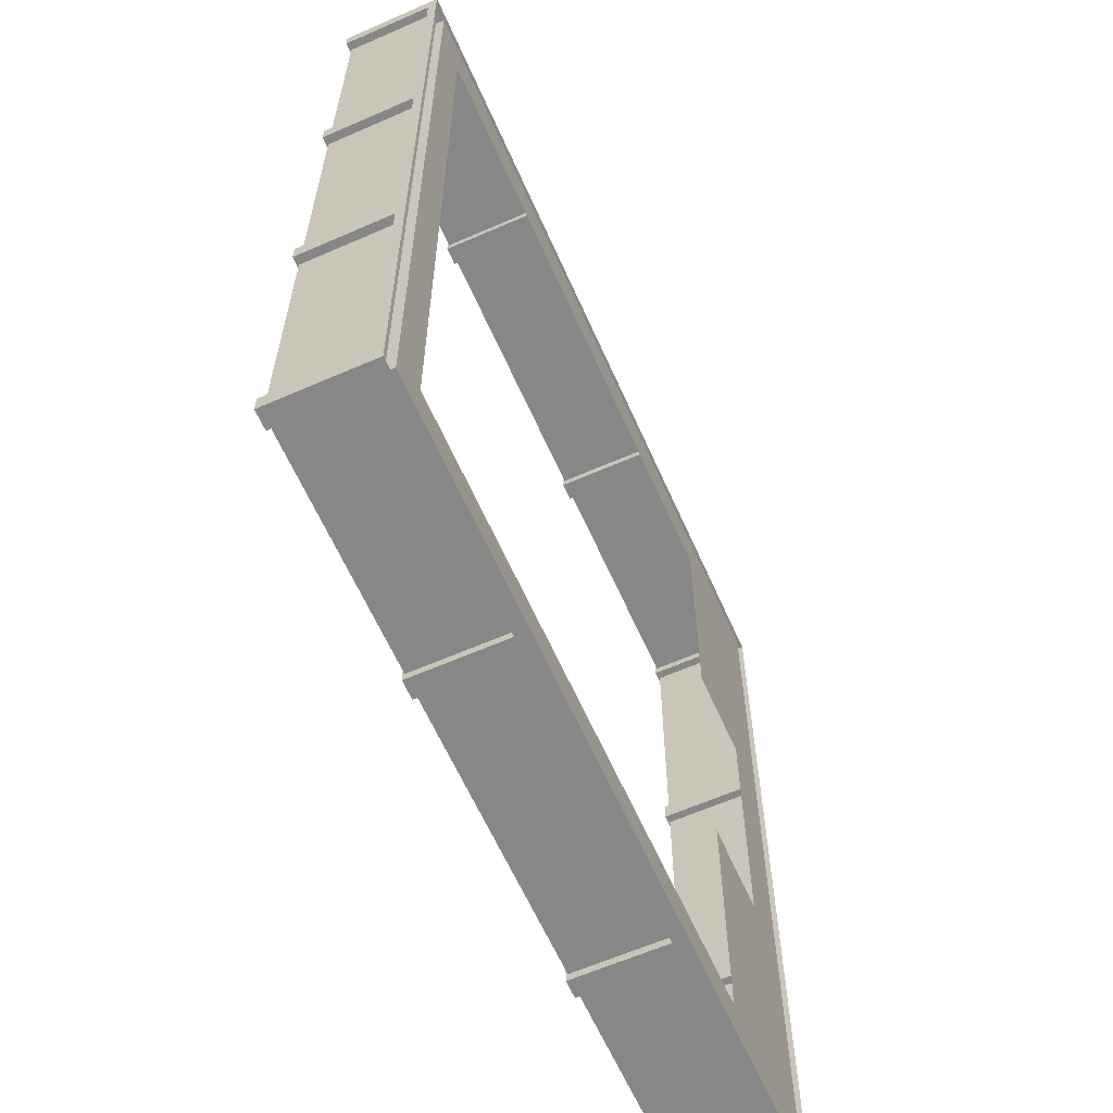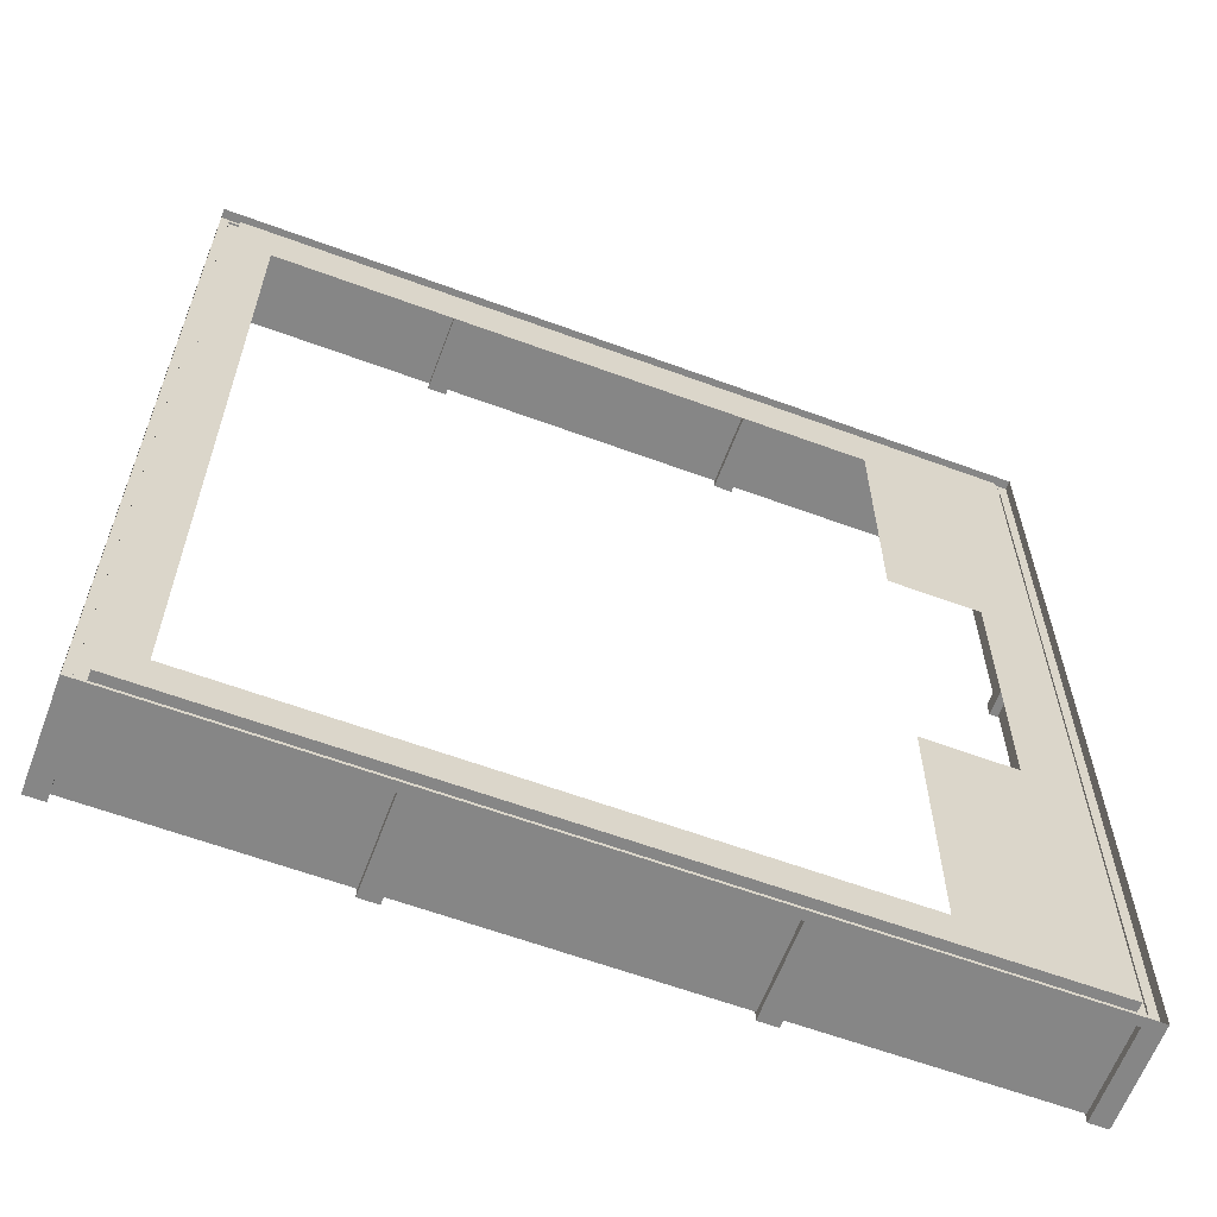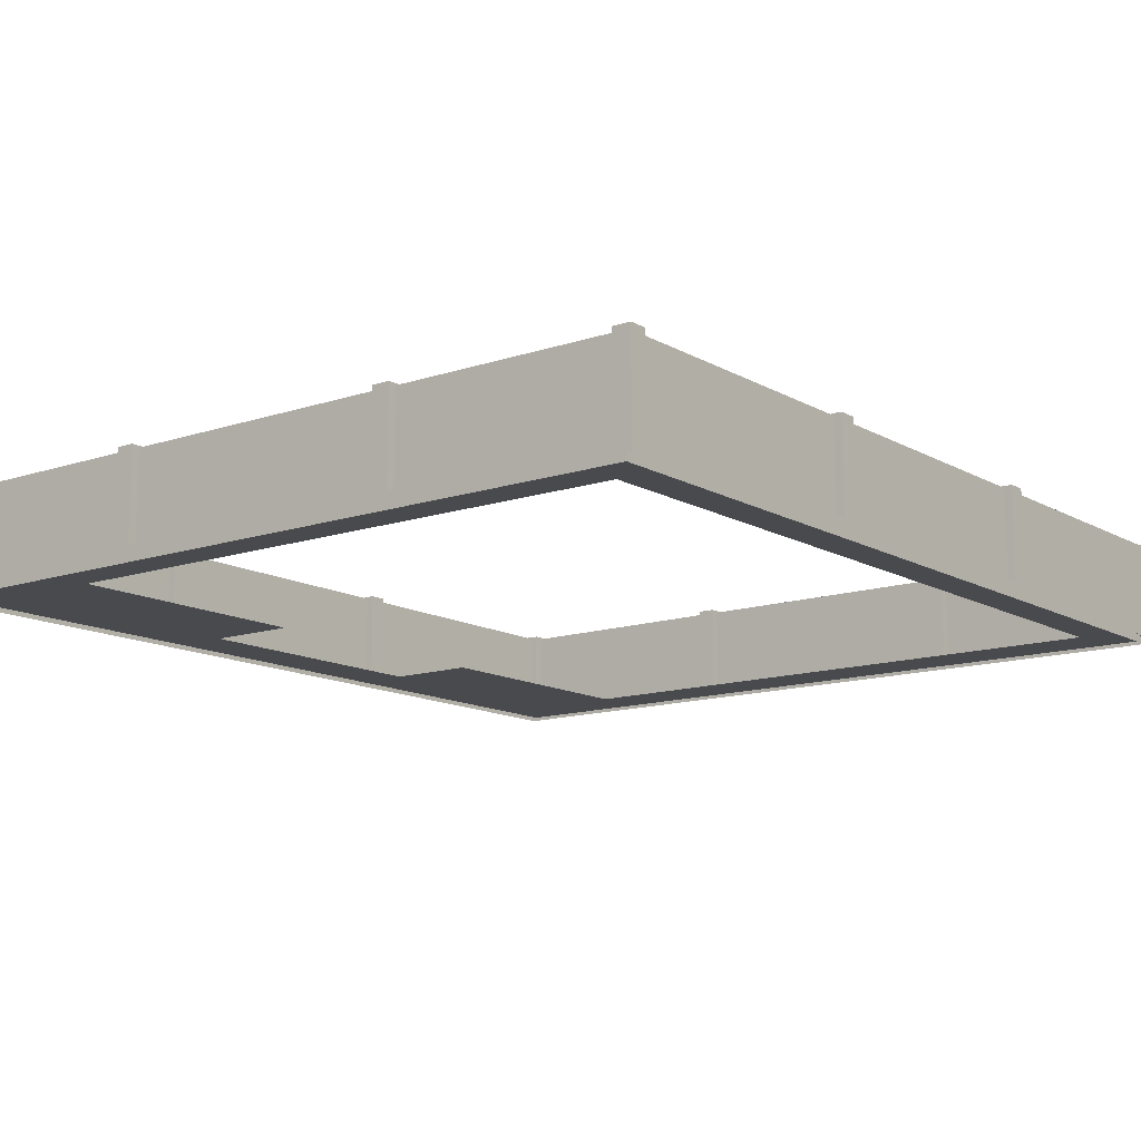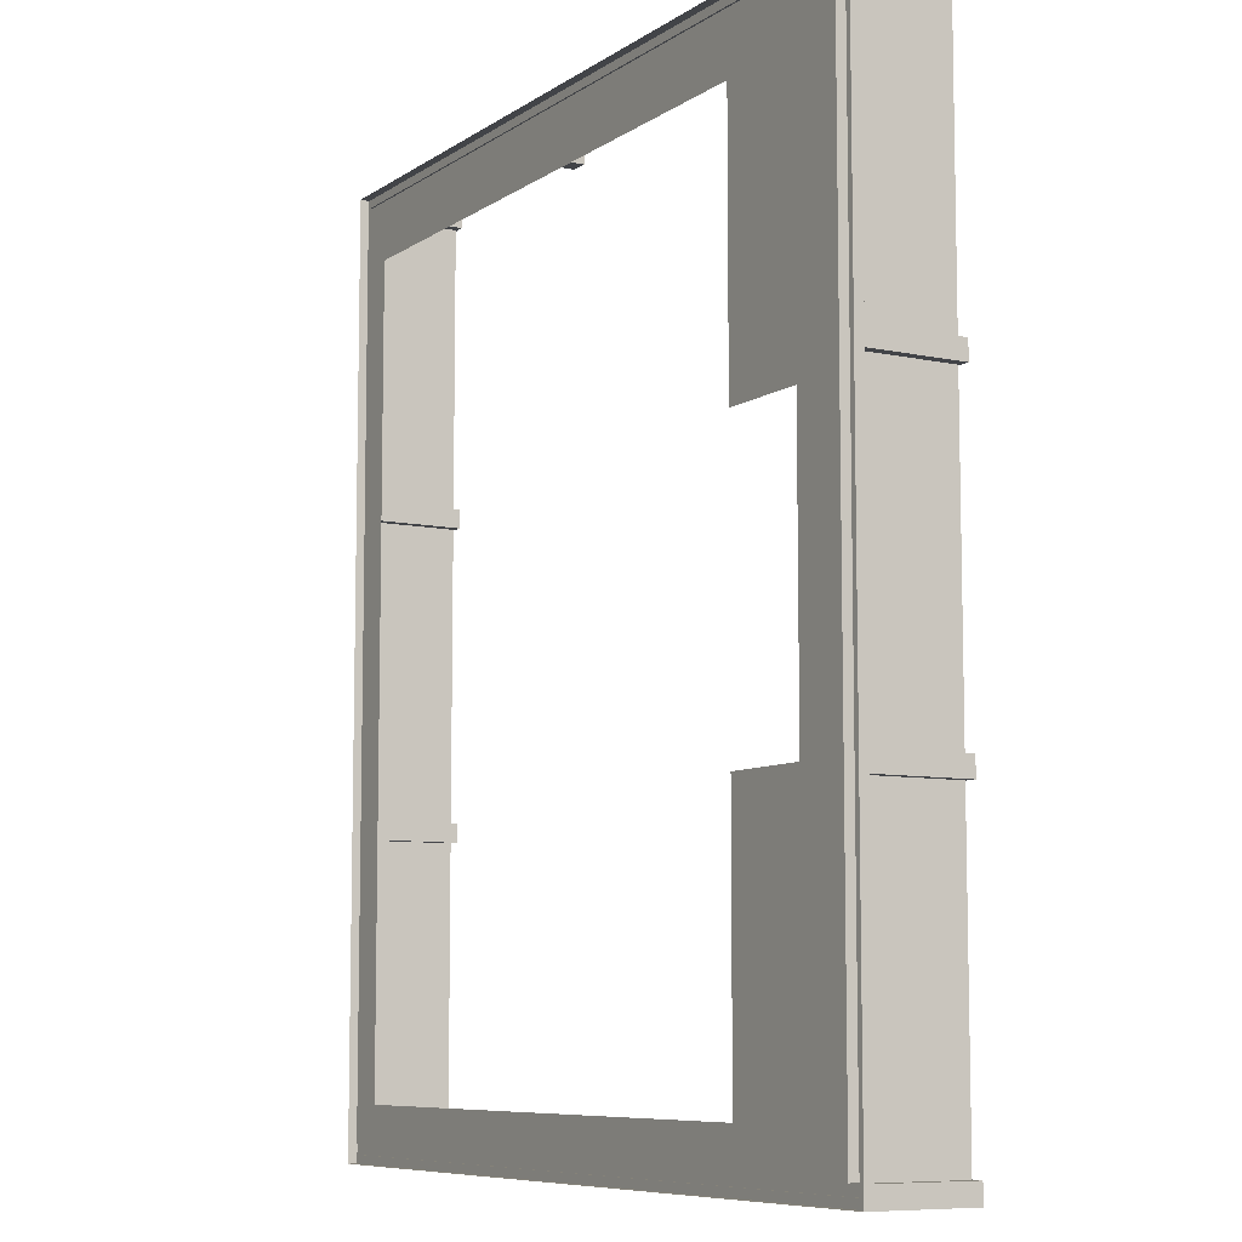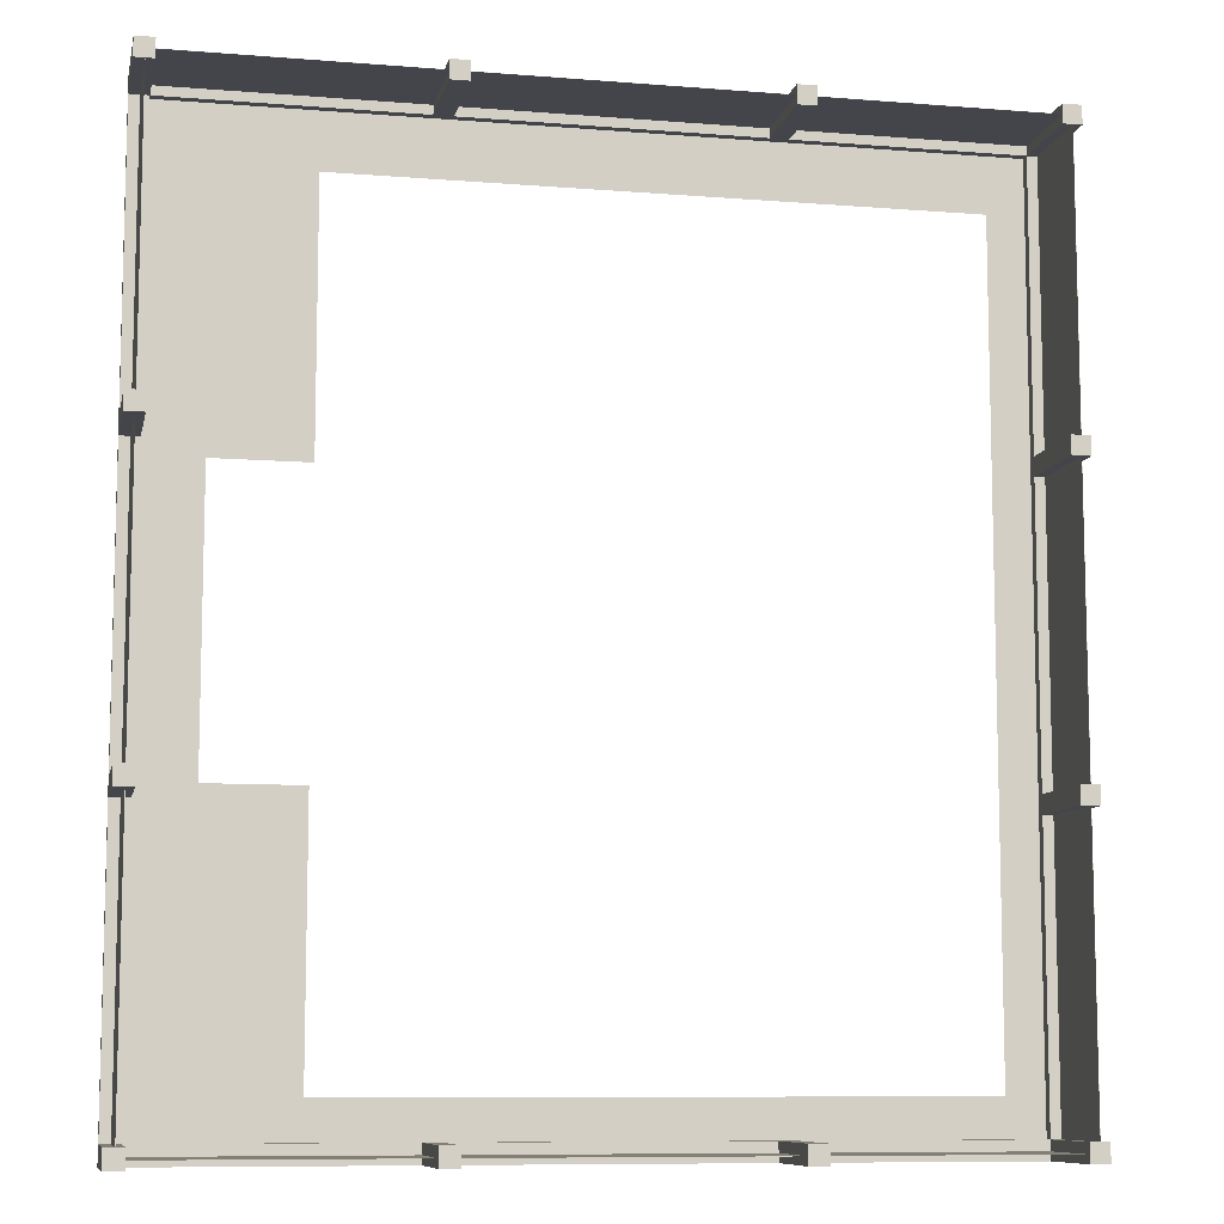
<metadata>
{"format":"obj","ext":"obj","renderer":"f3d","projection":"perspective","resolution":1024,"background":"white","views":[{"elev":-62.4,"azim":-66.1,"up":"+Z"},{"elev":-62.2,"azim":-20.5,"up":"+Z"},{"elev":-12.8,"azim":-142.2,"up":"+Y"},{"elev":-8.1,"azim":59.7,"up":"+Z"},{"elev":-9.2,"azim":168.1,"up":"+Z"}]}
</metadata>
<code>
g roof
v 22.9 3.279 -24.8
v -21.1 3.279 -23.8
v -22.1 3.279 -24.8
v 21.9 3.279 -23.8
v -21.1 3.279 24.2
v -22.1 3.279 25.2
v 22.9 3.279 25.2
v 21.9 3.279 24.2
v -22.1 2.778 -24.8
v 22.9 3.279 -24.8
v -22.1 3.279 -24.8
v 22.9 2.778 -24.8
v 21.9 3.279 24.2
v -21.1 2.778 24.2
v 21.9 2.778 24.2
v -21.1 3.279 24.2
v -22.1 2.778 25.2
v -22.1 3.279 -24.8
v -22.1 3.279 25.2
v -22.1 2.778 -24.8
v -21.1 2.778 -23.8
v -21.1 3.279 24.2
v -21.1 3.279 -23.8
v -21.1 2.778 24.2
v 22.9 2.778 -24.8
v 22.9 3.279 25.2
v 22.9 3.279 -24.8
v 22.9 2.778 25.2
v 21.9 2.778 24.2
v 21.9 3.279 -23.8
v 21.9 3.279 24.2
v 21.9 2.778 -23.8
v 22.9 2.778 25.2
v -22.1 3.279 25.2
v 22.9 3.279 25.2
v -22.1 2.778 25.2
v 21.9 2.778 -23.8
v -21.1 3.279 -23.8
v 21.9 3.279 -23.8
v -21.1 2.778 -23.8
v -21.1 3.279 24.2
v -22.1 8.279 24.2
v -22.1 3.279 24.2
v -21.1 8.279 24.2
v -21.1 3.279 25.2
v -21.1 8.279 24.2
v -21.1 3.279 24.2
v -21.1 8.279 25.2
v -22.1 3.279 25.2
v -21.1 8.279 25.2
v -21.1 3.279 25.2
v -22.1 8.279 25.2
v -22.1 3.279 24.2
v -22.1 8.279 25.2
v -22.1 3.279 25.2
v -22.1 8.279 24.2
v -21.1 8.279 25.2
v -22.1 8.279 24.2
v -21.1 8.279 24.2
v -22.1 8.279 25.2
v 22.9 3.279 24.2
v 21.9 8.279 24.2
v 21.9 3.279 24.2
v 22.9 8.279 24.2
v 22.9 3.279 25.2
v 22.9 8.279 24.2
v 22.9 3.279 24.2
v 22.9 8.279 25.2
v 21.9 3.279 25.2
v 22.9 8.279 25.2
v 22.9 3.279 25.2
v 21.9 8.279 25.2
v 21.9 3.279 24.2
v 21.9 8.279 25.2
v 21.9 3.279 25.2
v 21.9 8.279 24.2
v 22.9 8.279 25.2
v 21.9 8.279 24.2
v 22.9 8.279 24.2
v 21.9 8.279 25.2
v 8.6 3.279 24.2
v 7.6 8.279 24.2
v 7.6 3.279 24.2
v 8.6 8.279 24.2
v 8.6 3.279 25.2
v 8.6 8.279 24.2
v 8.6 3.279 24.2
v 8.6 8.279 25.2
v 7.6 3.279 25.2
v 8.6 8.279 25.2
v 8.6 3.279 25.2
v 7.6 8.279 25.2
v 7.6 3.279 24.2
v 7.6 8.279 25.2
v 7.6 3.279 25.2
v 7.6 8.279 24.2
v 8.6 8.279 25.2
v 7.6 8.279 24.2
v 8.6 8.279 24.2
v 7.6 8.279 25.2
v -7.904 3.279 24.2
v -8.904 8.279 24.2
v -8.904 3.279 24.2
v -7.904 8.279 24.2
v -7.904 3.279 25.2
v -7.904 8.279 24.2
v -7.904 3.279 24.2
v -7.904 8.279 25.2
v -8.904 3.279 25.2
v -7.904 8.279 25.2
v -7.904 3.279 25.2
v -8.904 8.279 25.2
v -8.904 3.279 24.2
v -8.904 8.279 25.2
v -8.904 3.279 25.2
v -8.904 8.279 24.2
v -7.904 8.279 25.2
v -8.904 8.279 24.2
v -7.904 8.279 24.2
v -8.904 8.279 25.2
v -21.1 3.279 -24.8
v -22.1 8.279 -24.8
v -22.1 3.279 -24.8
v -21.1 8.279 -24.8
v -21.1 3.279 -23.8
v -21.1 8.279 -24.8
v -21.1 3.279 -24.8
v -21.1 8.279 -23.8
v -22.1 3.279 -23.8
v -21.1 8.279 -23.8
v -21.1 3.279 -23.8
v -22.1 8.279 -23.8
v -22.1 3.279 -24.8
v -22.1 8.279 -23.8
v -22.1 3.279 -23.8
v -22.1 8.279 -24.8
v -21.1 8.279 -23.8
v -22.1 8.279 -24.8
v -21.1 8.279 -24.8
v -22.1 8.279 -23.8
v 22.9 3.279 -24.8
v 21.9 8.279 -24.8
v 21.9 3.279 -24.8
v 22.9 8.279 -24.8
v 22.9 3.279 -23.8
v 22.9 8.279 -24.8
v 22.9 3.279 -24.8
v 22.9 8.279 -23.8
v 21.9 3.279 -23.8
v 22.9 8.279 -23.8
v 22.9 3.279 -23.8
v 21.9 8.279 -23.8
v 21.9 3.279 -24.8
v 21.9 8.279 -23.8
v 21.9 3.279 -23.8
v 21.9 8.279 -24.8
v 22.9 8.279 -23.8
v 21.9 8.279 -24.8
v 22.9 8.279 -24.8
v 21.9 8.279 -23.8
v 8.6 3.279 -24.8
v 7.6 8.279 -24.8
v 7.6 3.279 -24.8
v 8.6 8.279 -24.8
v 8.6 3.279 -23.8
v 8.6 8.279 -24.8
v 8.6 3.279 -24.8
v 8.6 8.279 -23.8
v 7.6 3.279 -23.8
v 8.6 8.279 -23.8
v 8.6 3.279 -23.8
v 7.6 8.279 -23.8
v 7.6 3.279 -24.8
v 7.6 8.279 -23.8
v 7.6 3.279 -23.8
v 7.6 8.279 -24.8
v 8.6 8.279 -23.8
v 7.6 8.279 -24.8
v 8.6 8.279 -24.8
v 7.6 8.279 -23.8
v -7.904 3.279 -24.8
v -8.904 8.279 -24.8
v -8.904 3.279 -24.8
v -7.904 8.279 -24.8
v -7.904 3.279 -23.8
v -7.904 8.279 -24.8
v -7.904 3.279 -24.8
v -7.904 8.279 -23.8
v -8.904 3.279 -23.8
v -7.904 8.279 -23.8
v -7.904 3.279 -23.8
v -8.904 8.279 -23.8
v -8.904 3.279 -24.8
v -8.904 8.279 -23.8
v -8.904 3.279 -23.8
v -8.904 8.279 -24.8
v -7.904 8.279 -23.8
v -8.904 8.279 -24.8
v -7.904 8.279 -24.8
v -8.904 8.279 -23.8
v 21.9 3.279 -8.552
v 21.9 8.279 -7.552
v 21.9 3.279 -7.552
v 21.9 8.279 -8.552
v 22.9 3.279 -8.552
v 21.9 8.279 -8.552
v 21.9 3.279 -8.552
v 22.9 8.279 -8.552
v 22.9 3.279 -7.552
v 22.9 8.279 -8.552
v 22.9 3.279 -8.552
v 22.9 8.279 -7.552
v 21.9 3.279 -7.552
v 22.9 8.279 -7.552
v 22.9 3.279 -7.552
v 21.9 8.279 -7.552
v 22.9 8.279 -8.552
v 21.9 8.279 -7.552
v 21.9 8.279 -8.552
v 22.9 8.279 -7.552
v 21.9 3.279 7.952
v 21.9 8.279 8.952
v 21.9 3.279 8.952
v 21.9 8.279 7.952
v 22.9 3.279 7.952
v 21.9 8.279 7.952
v 21.9 3.279 7.952
v 22.9 8.279 7.952
v 22.9 3.279 8.952
v 22.9 8.279 7.952
v 22.9 3.279 7.952
v 22.9 8.279 8.952
v 21.9 3.279 8.952
v 22.9 8.279 8.952
v 22.9 3.279 8.952
v 21.9 8.279 8.952
v 22.9 8.279 7.952
v 21.9 8.279 8.952
v 21.9 8.279 7.952
v 22.9 8.279 8.952
v -22.1 3.279 -8.552
v -22.1 8.279 -7.552
v -22.1 3.279 -7.552
v -22.1 8.279 -8.552
v -21.1 3.279 -8.552
v -22.1 8.279 -8.552
v -22.1 3.279 -8.552
v -21.1 8.279 -8.552
v -21.1 3.279 -7.552
v -21.1 8.279 -8.552
v -21.1 3.279 -8.552
v -21.1 8.279 -7.552
v -22.1 3.279 -7.552
v -21.1 8.279 -7.552
v -21.1 3.279 -7.552
v -22.1 8.279 -7.552
v -21.1 8.279 -8.552
v -22.1 8.279 -7.552
v -22.1 8.279 -8.552
v -21.1 8.279 -7.552
v -22.1 3.279 7.952
v -22.1 8.279 8.952
v -22.1 3.279 8.952
v -22.1 8.279 7.952
v -21.1 3.279 7.952
v -22.1 8.279 7.952
v -22.1 3.279 7.952
v -21.1 8.279 7.952
v -21.1 3.279 8.952
v -21.1 8.279 7.952
v -21.1 3.279 7.952
v -21.1 8.279 8.952
v -22.1 3.279 8.952
v -21.1 8.279 8.952
v -21.1 3.279 8.952
v -22.1 8.279 8.952
v -21.1 8.279 7.952
v -22.1 8.279 8.952
v -22.1 8.279 7.952
v -21.1 8.279 8.952
v 13.9 2.778 21.2
v -21.1 2.778 24.2
v -19.1 2.778 21.2
v 21.9 2.778 24.2
v -21.1 2.778 -23.8
v -19.1 2.778 -21.8
v 21.9 2.778 -23.8
v 13.9 2.778 -21.8
v 18.9 2.778 -7.8
v 18.9 2.778 7.2
v 13.9 2.778 -7.8
v 13.9 2.778 7.2
v 22.36 3.179 24.2
v 22.34 3.179 -23.8
v 22.34 3.179 24.2
v 22.34 3.179 -23.8
v 22.36 3.179 24.2
v 22.36 3.179 -23.8
v 22.36 3.179 -23.8
v 22.34 8.179 -23.8
v 22.34 3.179 -23.8
v 22.36 8.179 -23.8
v 22.36 3.179 24.2
v 22.36 8.179 -23.8
v 22.36 3.179 -23.8
v 22.36 8.179 24.2
v 22.34 3.179 24.2
v 22.36 8.179 24.2
v 22.36 3.179 24.2
v 22.34 8.179 24.2
v 22.34 3.179 -23.8
v 22.34 8.179 24.2
v 22.34 3.179 24.2
v 22.34 8.179 -23.8
v 22.36 8.179 24.2
v 22.34 8.179 -23.8
v 22.36 8.179 -23.8
v 22.34 8.179 -23.8
v 22.36 8.179 24.2
v 22.34 8.179 24.2
v -21.65 3.179 24.2
v -21.66 3.179 -23.8
v -21.66 3.179 24.2
v -21.66 3.179 -23.8
v -21.65 3.179 24.2
v -21.65 3.179 -23.8
v -21.65 3.179 -23.8
v -21.66 8.179 -23.8
v -21.66 3.179 -23.8
v -21.65 8.179 -23.8
v -21.65 3.179 24.2
v -21.65 8.179 -23.8
v -21.65 3.179 -23.8
v -21.65 8.179 24.2
v -21.66 3.179 24.2
v -21.65 8.179 24.2
v -21.65 3.179 24.2
v -21.66 8.179 24.2
v -21.66 3.179 -23.8
v -21.66 8.179 24.2
v -21.66 3.179 24.2
v -21.66 8.179 -23.8
v -21.65 8.179 24.2
v -21.66 8.179 -23.8
v -21.65 8.179 -23.8
v -21.66 8.179 -23.8
v -21.65 8.179 24.2
v -21.66 8.179 24.2
v 22.34 3.179 -24.36
v -21.67 3.179 -24.35
v 22.34 3.179 -24.35
v -21.67 3.179 -24.35
v 22.34 3.179 -24.36
v -21.67 3.179 -24.36
v -21.67 3.179 -24.36
v -21.67 8.179 -24.35
v -21.67 3.179 -24.35
v -21.67 8.179 -24.36
v 22.34 3.179 -24.36
v -21.67 8.179 -24.36
v -21.67 3.179 -24.36
v 22.34 8.179 -24.36
v 22.34 3.179 -24.35
v 22.34 8.179 -24.36
v 22.34 3.179 -24.36
v 22.34 8.179 -24.35
v -21.67 3.179 -24.35
v 22.34 8.179 -24.35
v 22.34 3.179 -24.35
v -21.67 8.179 -24.35
v 22.34 8.179 -24.36
v -21.67 8.179 -24.35
v -21.67 8.179 -24.36
v -21.67 8.179 -24.35
v 22.34 8.179 -24.36
v 22.34 8.179 -24.35
v 22.34 3.179 24.7
v -21.67 3.179 24.7
v 22.34 3.179 24.7
v -21.67 3.179 24.7
v 22.34 3.179 24.7
v -21.67 3.179 24.7
v -21.67 3.179 24.7
v -21.67 8.179 24.7
v -21.67 3.179 24.7
v -21.67 8.179 24.7
v 22.34 3.179 24.7
v -21.67 8.179 24.7
v -21.67 3.179 24.7
v 22.34 8.179 24.7
v 22.34 3.179 24.7
v 22.34 8.179 24.7
v 22.34 3.179 24.7
v 22.34 8.179 24.7
v -21.67 3.179 24.7
v 22.34 8.179 24.7
v 22.34 3.179 24.7
v -21.67 8.179 24.7
v 22.34 8.179 24.7
v -21.67 8.179 24.7
v -21.67 8.179 24.7
v -21.67 8.179 24.7
v 22.34 8.179 24.7
v 22.34 8.179 24.7
g roof_0
f 3 2 1
f 4 1 2
f 2 3 5
f 6 5 3
f 6 7 5
f 8 5 7
f 4 8 1
f 7 1 8
f 11 10 9
f 12 9 10
f 15 14 13
f 16 13 14
f 19 18 17
f 20 17 18
f 23 22 21
f 24 21 22
f 27 26 25
f 28 25 26
f 31 30 29
f 32 29 30
f 35 34 33
f 36 33 34
f 39 38 37
f 40 37 38
f 43 42 41
f 44 41 42
f 47 46 45
f 48 45 46
f 51 50 49
f 52 49 50
f 55 54 53
f 56 53 54
f 59 58 57
f 60 57 58
f 63 62 61
f 64 61 62
f 67 66 65
f 68 65 66
f 71 70 69
f 72 69 70
f 75 74 73
f 76 73 74
f 79 78 77
f 80 77 78
f 83 82 81
f 84 81 82
f 87 86 85
f 88 85 86
f 91 90 89
f 92 89 90
f 95 94 93
f 96 93 94
f 99 98 97
f 100 97 98
f 103 102 101
f 104 101 102
f 107 106 105
f 108 105 106
f 111 110 109
f 112 109 110
f 115 114 113
f 116 113 114
f 119 118 117
f 120 117 118
f 123 122 121
f 124 121 122
f 127 126 125
f 128 125 126
f 131 130 129
f 132 129 130
f 135 134 133
f 136 133 134
f 139 138 137
f 140 137 138
f 143 142 141
f 144 141 142
f 147 146 145
f 148 145 146
f 151 150 149
f 152 149 150
f 155 154 153
f 156 153 154
f 159 158 157
f 160 157 158
f 163 162 161
f 164 161 162
f 167 166 165
f 168 165 166
f 171 170 169
f 172 169 170
f 175 174 173
f 176 173 174
f 179 178 177
f 180 177 178
f 183 182 181
f 184 181 182
f 187 186 185
f 188 185 186
f 191 190 189
f 192 189 190
f 195 194 193
f 196 193 194
f 199 198 197
f 200 197 198
f 203 202 201
f 204 201 202
f 207 206 205
f 208 205 206
f 211 210 209
f 212 209 210
f 215 214 213
f 216 213 214
f 219 218 217
f 220 217 218
f 223 222 221
f 224 221 222
f 227 226 225
f 228 225 226
f 231 230 229
f 232 229 230
f 235 234 233
f 236 233 234
f 239 238 237
f 240 237 238
f 243 242 241
f 244 241 242
f 247 246 245
f 248 245 246
f 251 250 249
f 252 249 250
f 255 254 253
f 256 253 254
f 259 258 257
f 260 257 258
f 263 262 261
f 264 261 262
f 267 266 265
f 268 265 266
f 271 270 269
f 272 269 270
f 275 274 273
f 276 273 274
f 279 278 277
f 280 277 278
f 283 282 281
f 284 281 282
f 282 283 285
f 286 285 283
f 285 286 287
f 288 287 286
f 289 287 288
f 287 289 284
f 290 284 289
f 281 284 290
f 291 289 288
f 292 281 290
g roof_1
f 295 294 293
f 298 297 296
f 301 300 299
f 302 299 300
f 305 304 303
f 306 303 304
f 309 308 307
f 310 307 308
f 313 312 311
f 314 311 312
f 317 316 315
f 320 319 318
f 323 322 321
f 326 325 324
f 329 328 327
f 330 327 328
f 333 332 331
f 334 331 332
f 337 336 335
f 338 335 336
f 341 340 339
f 342 339 340
f 345 344 343
f 348 347 346
f 351 350 349
f 354 353 352
f 357 356 355
f 358 355 356
f 361 360 359
f 362 359 360
f 365 364 363
f 366 363 364
f 369 368 367
f 370 367 368
f 373 372 371
f 376 375 374
f 379 378 377
f 382 381 380
f 385 384 383
f 386 383 384
f 389 388 387
f 390 387 388
f 393 392 391
f 394 391 392
f 397 396 395
f 398 395 396
f 401 400 399
f 404 403 402

</code>
